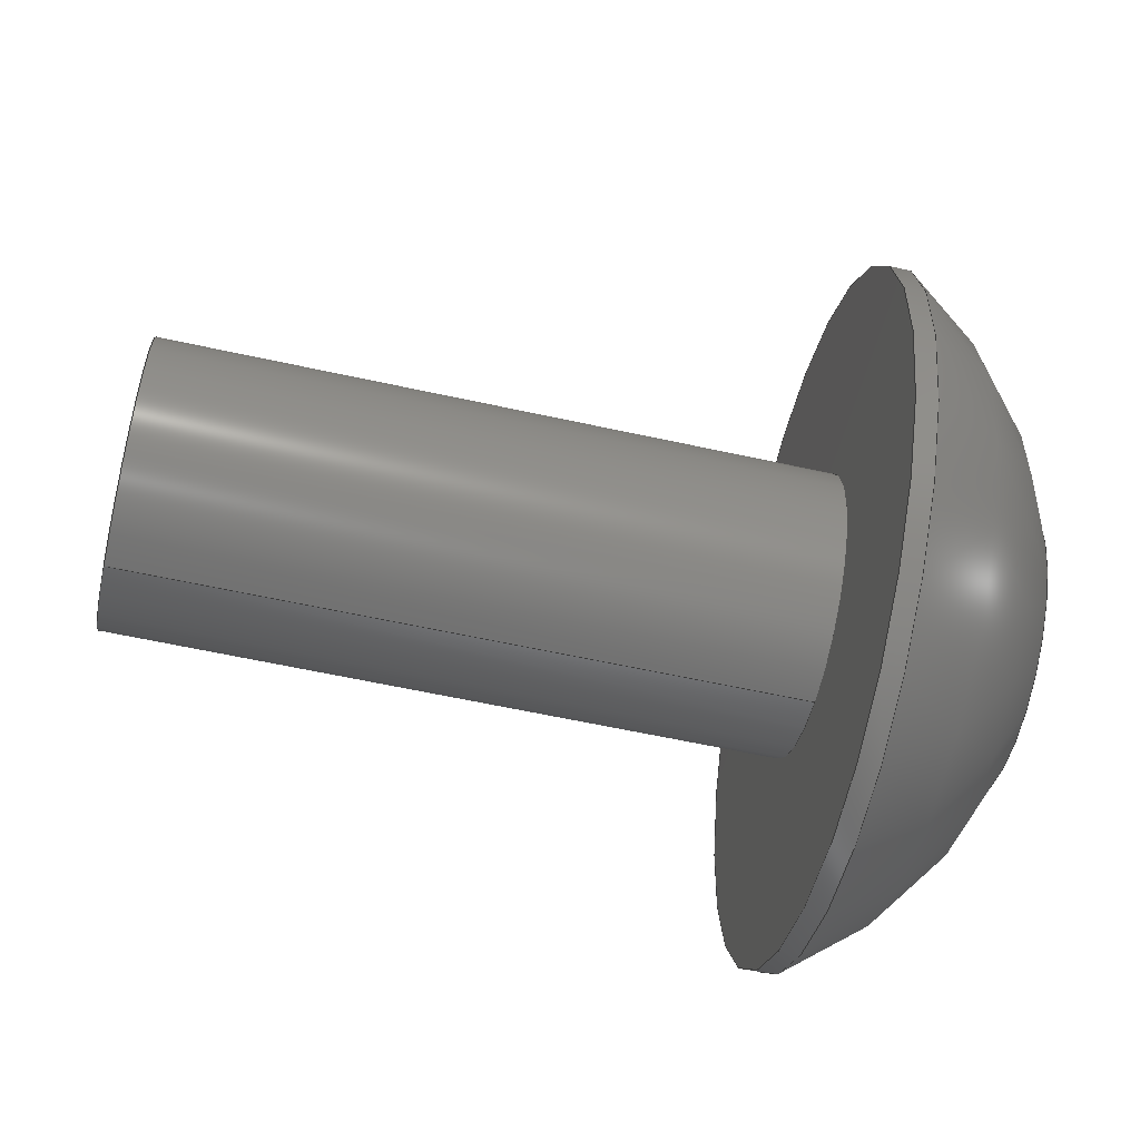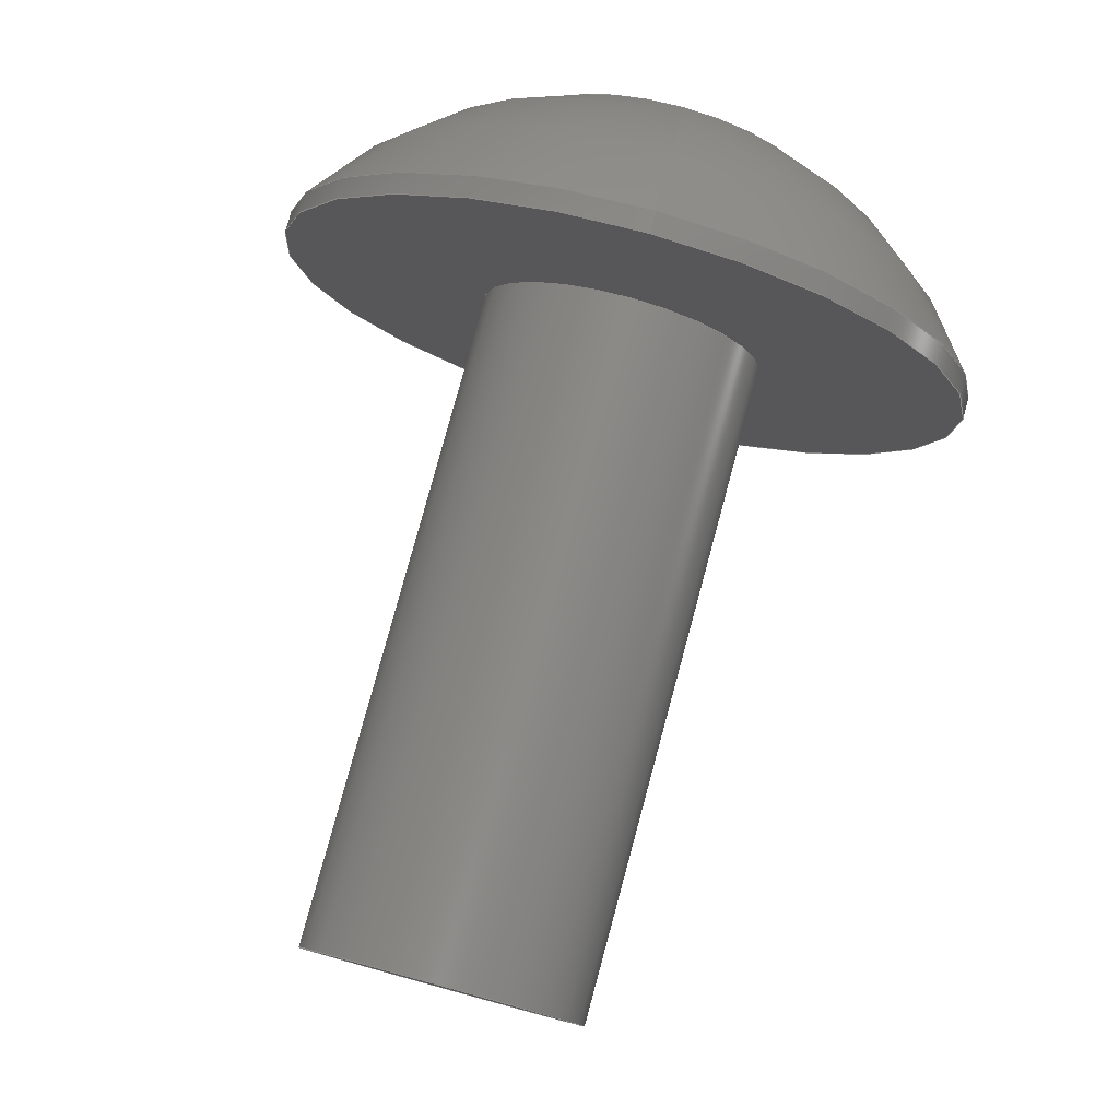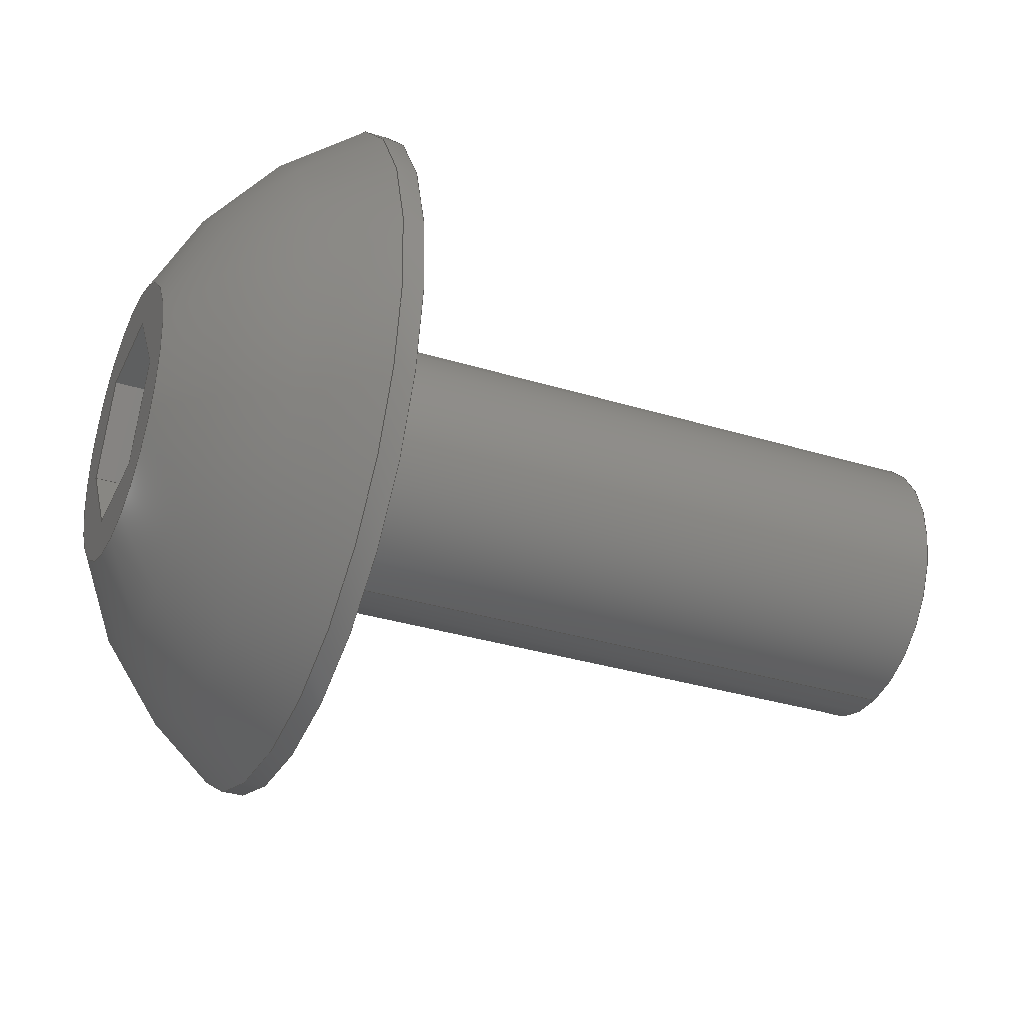
<metadata>
{"format":"step","ext":"step","renderer":"f3d","projection":"perspective","resolution":1024,"background":"white","views":[{"elev":-59.2,"azim":-12.8,"up":"+Z"},{"elev":79.5,"azim":-74.8,"up":"+Z"},{"elev":-33.3,"azim":157.1,"up":"+Z"}]}
</metadata>
<code>
ISO-10303-21;
DATA;
#1=PROPERTY_DEFINITION_REPRESENTATION(#5,#3);
#2=PROPERTY_DEFINITION_REPRESENTATION(#6,#4);
#3=REPRESENTATION('',(#7),#342);
#4=REPRESENTATION('',(#8),#342);
#5=PROPERTY_DEFINITION('pmi validation property','',#347);
#6=PROPERTY_DEFINITION('pmi validation property','',#347);
#7=VALUE_REPRESENTATION_ITEM('number of annotations',COUNT_MEASURE(0));
#8=VALUE_REPRESENTATION_ITEM('number of views',COUNT_MEASURE(0));
#9=SHAPE_REPRESENTATION_RELATIONSHIP('','',#211,#10);
#10=ADVANCED_BREP_SHAPE_REPRESENTATION('',(#209),#342);
#11=LINE('',#304,#29);
#12=LINE('',#307,#30);
#13=LINE('',#309,#31);
#14=LINE('',#311,#32);
#15=LINE('',#313,#33);
#16=LINE('',#315,#34);
#17=LINE('',#317,#35);
#18=LINE('',#319,#36);
#19=LINE('',#321,#37);
#20=LINE('',#323,#38);
#21=LINE('',#325,#39);
#22=LINE('',#327,#40);
#23=LINE('',#329,#41);
#24=LINE('',#331,#42);
#25=LINE('',#333,#43);
#26=LINE('',#335,#44);
#27=LINE('',#337,#45);
#28=LINE('',#339,#46);
#29=VECTOR('',#255,1);
#30=VECTOR('',#256,1);
#31=VECTOR('',#257,1);
#32=VECTOR('',#258,1);
#33=VECTOR('',#259,1);
#34=VECTOR('',#260,1);
#35=VECTOR('',#263,1);
#36=VECTOR('',#264,1);
#37=VECTOR('',#265,1);
#38=VECTOR('',#268,1);
#39=VECTOR('',#269,1);
#40=VECTOR('',#272,1);
#41=VECTOR('',#273,1);
#42=VECTOR('',#276,1);
#43=VECTOR('',#277,1);
#44=VECTOR('',#280,1);
#45=VECTOR('',#281,1);
#46=VECTOR('',#284,1);
#47=SPHERICAL_SURFACE('',#221,0.003848);
#48=PLANE('',#216);
#49=PLANE('',#220);
#50=PLANE('',#223);
#51=PLANE('',#224);
#52=PLANE('',#225);
#53=PLANE('',#226);
#54=PLANE('',#227);
#55=PLANE('',#228);
#56=PLANE('',#229);
#57=PLANE('',#230);
#58=ORIENTED_EDGE('',*,*,#104,.T.);
#59=ORIENTED_EDGE('',*,*,#105,.F.);
#60=ORIENTED_EDGE('',*,*,#104,.F.);
#61=ORIENTED_EDGE('',*,*,#106,.T.);
#62=ORIENTED_EDGE('',*,*,#107,.T.);
#63=ORIENTED_EDGE('',*,*,#105,.T.);
#64=ORIENTED_EDGE('',*,*,#107,.F.);
#65=ORIENTED_EDGE('',*,*,#106,.F.);
#66=ORIENTED_EDGE('',*,*,#108,.T.);
#67=ORIENTED_EDGE('',*,*,#109,.F.);
#68=ORIENTED_EDGE('',*,*,#110,.F.);
#69=ORIENTED_EDGE('',*,*,#111,.F.);
#70=ORIENTED_EDGE('',*,*,#112,.F.);
#71=ORIENTED_EDGE('',*,*,#113,.F.);
#72=ORIENTED_EDGE('',*,*,#114,.F.);
#73=ORIENTED_EDGE('',*,*,#108,.F.);
#74=ORIENTED_EDGE('',*,*,#109,.T.);
#75=ORIENTED_EDGE('',*,*,#115,.F.);
#76=ORIENTED_EDGE('',*,*,#116,.F.);
#77=ORIENTED_EDGE('',*,*,#117,.T.);
#78=ORIENTED_EDGE('',*,*,#114,.T.);
#79=ORIENTED_EDGE('',*,*,#118,.F.);
#80=ORIENTED_EDGE('',*,*,#119,.F.);
#81=ORIENTED_EDGE('',*,*,#115,.T.);
#82=ORIENTED_EDGE('',*,*,#113,.T.);
#83=ORIENTED_EDGE('',*,*,#120,.F.);
#84=ORIENTED_EDGE('',*,*,#121,.F.);
#85=ORIENTED_EDGE('',*,*,#118,.T.);
#86=ORIENTED_EDGE('',*,*,#112,.T.);
#87=ORIENTED_EDGE('',*,*,#122,.F.);
#88=ORIENTED_EDGE('',*,*,#123,.F.);
#89=ORIENTED_EDGE('',*,*,#120,.T.);
#90=ORIENTED_EDGE('',*,*,#111,.T.);
#91=ORIENTED_EDGE('',*,*,#124,.F.);
#92=ORIENTED_EDGE('',*,*,#125,.F.);
#93=ORIENTED_EDGE('',*,*,#122,.T.);
#94=ORIENTED_EDGE('',*,*,#110,.T.);
#95=ORIENTED_EDGE('',*,*,#117,.F.);
#96=ORIENTED_EDGE('',*,*,#126,.F.);
#97=ORIENTED_EDGE('',*,*,#124,.T.);
#98=ORIENTED_EDGE('',*,*,#116,.T.);
#99=ORIENTED_EDGE('',*,*,#119,.T.);
#100=ORIENTED_EDGE('',*,*,#121,.T.);
#101=ORIENTED_EDGE('',*,*,#123,.T.);
#102=ORIENTED_EDGE('',*,*,#125,.T.);
#103=ORIENTED_EDGE('',*,*,#126,.T.);
#104=EDGE_CURVE('',#127,#127,#144,.T.);
#105=EDGE_CURVE('',#128,#128,#145,.T.);
#106=EDGE_CURVE('',#129,#129,#146,.T.);
#107=EDGE_CURVE('',#130,#130,#147,.T.);
#108=EDGE_CURVE('',#131,#131,#148,.T.);
#109=EDGE_CURVE('',#132,#133,#11,.T.);
#110=EDGE_CURVE('',#134,#132,#12,.T.);
#111=EDGE_CURVE('',#135,#134,#13,.T.);
#112=EDGE_CURVE('',#136,#135,#14,.T.);
#113=EDGE_CURVE('',#137,#136,#15,.T.);
#114=EDGE_CURVE('',#133,#137,#16,.T.);
#115=EDGE_CURVE('',#138,#133,#17,.T.);
#116=EDGE_CURVE('',#139,#138,#18,.T.);
#117=EDGE_CURVE('',#139,#132,#19,.T.);
#118=EDGE_CURVE('',#140,#137,#20,.T.);
#119=EDGE_CURVE('',#138,#140,#21,.T.);
#120=EDGE_CURVE('',#141,#136,#22,.T.);
#121=EDGE_CURVE('',#140,#141,#23,.T.);
#122=EDGE_CURVE('',#142,#135,#24,.T.);
#123=EDGE_CURVE('',#141,#142,#25,.T.);
#124=EDGE_CURVE('',#143,#134,#26,.T.);
#125=EDGE_CURVE('',#142,#143,#27,.T.);
#126=EDGE_CURVE('',#143,#139,#28,.T.);
#127=VERTEX_POINT('',#290);
#128=VERTEX_POINT('',#292);
#129=VERTEX_POINT('',#296);
#130=VERTEX_POINT('',#298);
#131=VERTEX_POINT('',#302);
#132=VERTEX_POINT('',#305);
#133=VERTEX_POINT('',#306);
#134=VERTEX_POINT('',#308);
#135=VERTEX_POINT('',#310);
#136=VERTEX_POINT('',#312);
#137=VERTEX_POINT('',#314);
#138=VERTEX_POINT('',#318);
#139=VERTEX_POINT('',#320);
#140=VERTEX_POINT('',#324);
#141=VERTEX_POINT('',#328);
#142=VERTEX_POINT('',#332);
#143=VERTEX_POINT('',#336);
#144=CIRCLE('',#214,0.001353);
#145=CIRCLE('',#215,0.001353);
#146=CIRCLE('',#218,0.003327);
#147=CIRCLE('',#219,0.003327);
#148=CIRCLE('',#222,0.001389);
#149=EDGE_LOOP('',(#58));
#150=EDGE_LOOP('',(#59));
#151=EDGE_LOOP('',(#60));
#152=EDGE_LOOP('',(#61));
#153=EDGE_LOOP('',(#62));
#154=EDGE_LOOP('',(#63));
#155=EDGE_LOOP('',(#64));
#156=EDGE_LOOP('',(#65));
#157=EDGE_LOOP('',(#66));
#158=EDGE_LOOP('',(#67,#68,#69,#70,#71,#72));
#159=EDGE_LOOP('',(#73));
#160=EDGE_LOOP('',(#74,#75,#76,#77));
#161=EDGE_LOOP('',(#78,#79,#80,#81));
#162=EDGE_LOOP('',(#82,#83,#84,#85));
#163=EDGE_LOOP('',(#86,#87,#88,#89));
#164=EDGE_LOOP('',(#90,#91,#92,#93));
#165=EDGE_LOOP('',(#94,#95,#96,#97));
#166=EDGE_LOOP('',(#98,#99,#100,#101,#102,#103));
#167=FACE_BOUND('',#149,.T.);
#168=FACE_BOUND('',#150,.T.);
#169=FACE_BOUND('',#151,.T.);
#170=FACE_BOUND('',#152,.T.);
#171=FACE_BOUND('',#153,.T.);
#172=FACE_BOUND('',#154,.T.);
#173=FACE_BOUND('',#155,.T.);
#174=FACE_BOUND('',#156,.T.);
#175=FACE_BOUND('',#157,.T.);
#176=FACE_BOUND('',#158,.T.);
#177=FACE_BOUND('',#159,.T.);
#178=FACE_BOUND('',#160,.T.);
#179=FACE_BOUND('',#161,.T.);
#180=FACE_BOUND('',#162,.T.);
#181=FACE_BOUND('',#163,.T.);
#182=FACE_BOUND('',#164,.T.);
#183=FACE_BOUND('',#165,.T.);
#184=FACE_BOUND('',#166,.T.);
#185=CYLINDRICAL_SURFACE('',#213,0.001353);
#186=CYLINDRICAL_SURFACE('',#217,0.003327);
#187=ADVANCED_FACE('',(#167,#168),#185,.T.);
#188=ADVANCED_FACE('',(#169),#48,.F.);
#189=ADVANCED_FACE('',(#170,#171),#186,.T.);
#190=ADVANCED_FACE('',(#172,#173),#49,.F.);
#191=ADVANCED_FACE('',(#174,#175),#47,.T.);
#192=ADVANCED_FACE('',(#176,#177),#50,.T.);
#193=ADVANCED_FACE('',(#178),#51,.F.);
#194=ADVANCED_FACE('',(#179),#52,.F.);
#195=ADVANCED_FACE('',(#180),#53,.F.);
#196=ADVANCED_FACE('',(#181),#54,.F.);
#197=ADVANCED_FACE('',(#182),#55,.F.);
#198=ADVANCED_FACE('',(#183),#56,.F.);
#199=ADVANCED_FACE('',(#184),#57,.T.);
#200=CLOSED_SHELL('',(#187,#188,#189,#190,#191,#192,#193,#194,#195,#196,
#197,#198,#199));
#201=STYLED_ITEM('',(#202),#209);
#202=PRESENTATION_STYLE_ASSIGNMENT((#203));
#203=SURFACE_STYLE_USAGE(.BOTH.,#204);
#204=SURFACE_SIDE_STYLE('',(#205));
#205=SURFACE_STYLE_FILL_AREA(#206);
#206=FILL_AREA_STYLE('',(#207));
#207=FILL_AREA_STYLE_COLOUR('',#208);
#208=COLOUR_RGB('',0.1961,0.1961,0.1961);
#209=MANIFOLD_SOLID_BREP('Screw, #8 1/2 in',#200);
#210=SHAPE_DEFINITION_REPRESENTATION(#347,#211);
#211=SHAPE_REPRESENTATION('Screw, #8 1/2 in',(#212),#342);
#212=AXIS2_PLACEMENT_3D('',#287,#231,#232);
#213=AXIS2_PLACEMENT_3D('',#288,#233,#234);
#214=AXIS2_PLACEMENT_3D('',#289,#235,#236);
#215=AXIS2_PLACEMENT_3D('',#291,#237,#238);
#216=AXIS2_PLACEMENT_3D('',#293,#239,#240);
#217=AXIS2_PLACEMENT_3D('',#294,#241,#242);
#218=AXIS2_PLACEMENT_3D('',#295,#243,#244);
#219=AXIS2_PLACEMENT_3D('',#297,#245,#246);
#220=AXIS2_PLACEMENT_3D('',#299,#247,#248);
#221=AXIS2_PLACEMENT_3D('',#300,#249,#250);
#222=AXIS2_PLACEMENT_3D('',#301,#251,#252);
#223=AXIS2_PLACEMENT_3D('',#303,#253,#254);
#224=AXIS2_PLACEMENT_3D('',#316,#261,#262);
#225=AXIS2_PLACEMENT_3D('',#322,#266,#267);
#226=AXIS2_PLACEMENT_3D('',#326,#270,#271);
#227=AXIS2_PLACEMENT_3D('',#330,#274,#275);
#228=AXIS2_PLACEMENT_3D('',#334,#278,#279);
#229=AXIS2_PLACEMENT_3D('',#338,#282,#283);
#230=AXIS2_PLACEMENT_3D('',#340,#285,#286);
#231=DIRECTION('',(0,0,1));
#232=DIRECTION('',(1,0,0));
#233=DIRECTION('',(1,1.84e-17,1.109e-17));
#234=DIRECTION('',(1.02e-17,0.04748,-0.9989));
#235=DIRECTION('',(1,1.84e-17,1.109e-17));
#236=DIRECTION('',(-9.366e-18,-0.091,0.9959));
#237=DIRECTION('',(1,1.84e-17,1.109e-17));
#238=DIRECTION('',(1.02e-17,0.04748,-0.9989));
#239=DIRECTION('',(1,1.84e-17,1.109e-17));
#240=DIRECTION('',(-1.891e-17,0.9989,0.04748));
#241=DIRECTION('',(-1,-1.84e-17,-1.109e-17));
#242=DIRECTION('',(-1.02e-17,-0.04748,0.9989));
#243=DIRECTION('',(-1,-1.84e-17,-1.109e-17));
#244=DIRECTION('',(-1.02e-17,-0.04748,0.9989));
#245=DIRECTION('',(1,1.84e-17,1.109e-17));
#246=DIRECTION('',(1.02e-17,0.04748,-0.9989));
#247=DIRECTION('',(1,1.84e-17,1.109e-17));
#248=DIRECTION('',(-1.891e-17,0.9989,0.04748));
#249=DIRECTION('',(-1,-1.84e-17,-1.109e-17));
#250=DIRECTION('',(-1.02e-17,-0.04748,0.9989));
#251=DIRECTION('',(-1,-1.84e-17,-1.109e-17));
#252=DIRECTION('',(-1.02e-17,-0.04748,0.9989));
#253=DIRECTION('',(1,1.84e-17,1.109e-17));
#254=DIRECTION('',(-1.891e-17,0.9989,0.04748));
#255=DIRECTION('',(6.21e-19,-0.5406,0.8413));
#256=DIRECTION('',(-1.829e-17,0.4583,0.8888));
#257=DIRECTION('',(-1.891e-17,0.9989,0.04748));
#258=DIRECTION('',(-6.21e-19,0.5406,-0.8413));
#259=DIRECTION('',(1.829e-17,-0.4583,-0.8888));
#260=DIRECTION('',(1.891e-17,-0.9989,-0.04748));
#261=DIRECTION('',(-2.148e-17,0.8413,0.5406));
#262=DIRECTION('',(6.21e-19,-0.5406,0.8413));
#263=DIRECTION('',(1,1.84e-17,1.109e-17));
#264=DIRECTION('',(6.21e-19,-0.5406,0.8413));
#265=DIRECTION('',(1,1.84e-17,1.109e-17));
#266=DIRECTION('',(-1.02e-17,-0.04748,0.9989));
#267=DIRECTION('',(1,1.84e-17,1.109e-17));
#268=DIRECTION('',(1,1.84e-17,1.109e-17));
#269=DIRECTION('',(1.891e-17,-0.9989,-0.04748));
#270=DIRECTION('',(1.128e-17,-0.8888,0.4583));
#271=DIRECTION('',(1.829e-17,-0.4583,-0.8888));
#272=DIRECTION('',(1,1.84e-17,1.109e-17));
#273=DIRECTION('',(1.829e-17,-0.4583,-0.8888));
#274=DIRECTION('',(2.148e-17,-0.8413,-0.5406));
#275=DIRECTION('',(-6.21e-19,0.5406,-0.8413));
#276=DIRECTION('',(1,1.84e-17,1.109e-17));
#277=DIRECTION('',(-6.21e-19,0.5406,-0.8413));
#278=DIRECTION('',(1.02e-17,0.04748,-0.9989));
#279=DIRECTION('',(-1,-1.84e-17,-1.109e-17));
#280=DIRECTION('',(1,1.84e-17,1.109e-17));
#281=DIRECTION('',(-1.891e-17,0.9989,0.04748));
#282=DIRECTION('',(-1.128e-17,0.8888,-0.4583));
#283=DIRECTION('',(-1.829e-17,0.4583,0.8888));
#284=DIRECTION('',(-1.829e-17,0.4583,0.8888));
#285=DIRECTION('',(1,1.84e-17,1.109e-17));
#286=DIRECTION('',(-1.891e-17,0.9989,0.04748));
#287=CARTESIAN_POINT('',(0,0,0));
#288=CARTESIAN_POINT('',(0.005123,0.7836,-0.04339));
#289=CARTESIAN_POINT('',(0.01147,0.7836,-0.04339));
#290=CARTESIAN_POINT('',(0.01147,0.7835,-0.04204));
#291=CARTESIAN_POINT('',(0.01782,0.7836,-0.04339));
#292=CARTESIAN_POINT('',(0.01782,0.7837,-0.04474));
#293=CARTESIAN_POINT('',(0.01147,0.7836,-0.04339));
#294=CARTESIAN_POINT('',(0.01968,0.7836,-0.04339));
#295=CARTESIAN_POINT('',(0.01802,0.7836,-0.04339));
#296=CARTESIAN_POINT('',(0.01802,0.7835,-0.04007));
#297=CARTESIAN_POINT('',(0.01782,0.7836,-0.04339));
#298=CARTESIAN_POINT('',(0.01782,0.7838,-0.04671));
#299=CARTESIAN_POINT('',(0.01782,0.7836,-0.04339));
#300=CARTESIAN_POINT('',(0.01609,0.7836,-0.04339));
#301=CARTESIAN_POINT('',(0.01968,0.7836,-0.04339));
#302=CARTESIAN_POINT('',(0.01968,0.7836,-0.042));
#303=CARTESIAN_POINT('',(0.01968,0.7836,-0.04339));
#304=CARTESIAN_POINT('',(0.01968,0.7844,-0.04293));
#305=CARTESIAN_POINT('',(0.01968,0.7846,-0.04334));
#306=CARTESIAN_POINT('',(0.01968,0.7841,-0.04251));
#307=CARTESIAN_POINT('',(0.01968,0.7844,-0.04378));
#308=CARTESIAN_POINT('',(0.01968,0.7842,-0.04422));
#309=CARTESIAN_POINT('',(0.01968,0.7837,-0.04425));
#310=CARTESIAN_POINT('',(0.01968,0.7832,-0.04427));
#311=CARTESIAN_POINT('',(0.01968,0.7829,-0.04385));
#312=CARTESIAN_POINT('',(0.01968,0.7827,-0.04344));
#313=CARTESIAN_POINT('',(0.01968,0.7829,-0.043));
#314=CARTESIAN_POINT('',(0.01968,0.7831,-0.04256));
#315=CARTESIAN_POINT('',(0.01968,0.7836,-0.04253));
#316=CARTESIAN_POINT('',(0.01849,0.7844,-0.04293));
#317=CARTESIAN_POINT('',(0.01849,0.7841,-0.04251));
#318=CARTESIAN_POINT('',(0.01849,0.7841,-0.04251));
#319=CARTESIAN_POINT('',(0.01849,0.7844,-0.04293));
#320=CARTESIAN_POINT('',(0.01849,0.7846,-0.04334));
#321=CARTESIAN_POINT('',(0.01849,0.7846,-0.04334));
#322=CARTESIAN_POINT('',(0.01849,0.7836,-0.04253));
#323=CARTESIAN_POINT('',(0.01849,0.7831,-0.04256));
#324=CARTESIAN_POINT('',(0.01849,0.7831,-0.04256));
#325=CARTESIAN_POINT('',(0.01849,0.7836,-0.04253));
#326=CARTESIAN_POINT('',(0.01849,0.7829,-0.043));
#327=CARTESIAN_POINT('',(0.01849,0.7827,-0.04344));
#328=CARTESIAN_POINT('',(0.01849,0.7827,-0.04344));
#329=CARTESIAN_POINT('',(0.01849,0.7829,-0.043));
#330=CARTESIAN_POINT('',(0.01849,0.7829,-0.04385));
#331=CARTESIAN_POINT('',(0.01849,0.7832,-0.04427));
#332=CARTESIAN_POINT('',(0.01849,0.7832,-0.04427));
#333=CARTESIAN_POINT('',(0.01849,0.7829,-0.04385));
#334=CARTESIAN_POINT('',(0.01849,0.7837,-0.04425));
#335=CARTESIAN_POINT('',(0.01849,0.7842,-0.04422));
#336=CARTESIAN_POINT('',(0.01849,0.7842,-0.04422));
#337=CARTESIAN_POINT('',(0.01849,0.7837,-0.04425));
#338=CARTESIAN_POINT('',(0.01849,0.7844,-0.04378));
#339=CARTESIAN_POINT('',(0.01849,0.7844,-0.04378));
#340=CARTESIAN_POINT('',(0.01849,0.7836,-0.04339));
#341=MECHANICAL_DESIGN_GEOMETRIC_PRESENTATION_REPRESENTATION('',(#201),
#342);
#342=(
GEOMETRIC_REPRESENTATION_CONTEXT(3)
GLOBAL_UNCERTAINTY_ASSIGNED_CONTEXT((#343))
GLOBAL_UNIT_ASSIGNED_CONTEXT((#346,#345,#344))
REPRESENTATION_CONTEXT('Screw, #8 1/2 in','TOP_LEVEL_ASSEMBLY_PART')
);
#343=UNCERTAINTY_MEASURE_WITH_UNIT(LENGTH_MEASURE(5e-06),#346,
'DISTANCE_ACCURACY_VALUE','Maximum Tolerance applied to model');
#344=(
NAMED_UNIT(*)
SI_UNIT($,.STERADIAN.)
SOLID_ANGLE_UNIT()
);
#345=(
NAMED_UNIT(*)
PLANE_ANGLE_UNIT()
SI_UNIT($,.RADIAN.)
);
#346=(
LENGTH_UNIT()
NAMED_UNIT(*)
SI_UNIT($,.METRE.)
);
#347=PRODUCT_DEFINITION_SHAPE('','',#348);
#348=PRODUCT_DEFINITION('','',#350,#349);
#349=PRODUCT_DEFINITION_CONTEXT('',#356,'design');
#350=PRODUCT_DEFINITION_FORMATION_WITH_SPECIFIED_SOURCE('','',#352,
 .NOT_KNOWN.);
#351=PRODUCT_RELATED_PRODUCT_CATEGORY('','',(#352));
#352=PRODUCT('Screw, #8 1/2 in','Screw, #8 1/2 in','Screw, #8 1/2 in',(#354));
#353=PRODUCT_CATEGORY('','');
#354=PRODUCT_CONTEXT('',#356,'mechanical');
#355=APPLICATION_PROTOCOL_DEFINITION('international standard',
'automotive_design',2010,#356);
#356=APPLICATION_CONTEXT(
'core data for automotive mechanical design processes');
ENDSEC;
END-ISO-10303-21;

</code>
